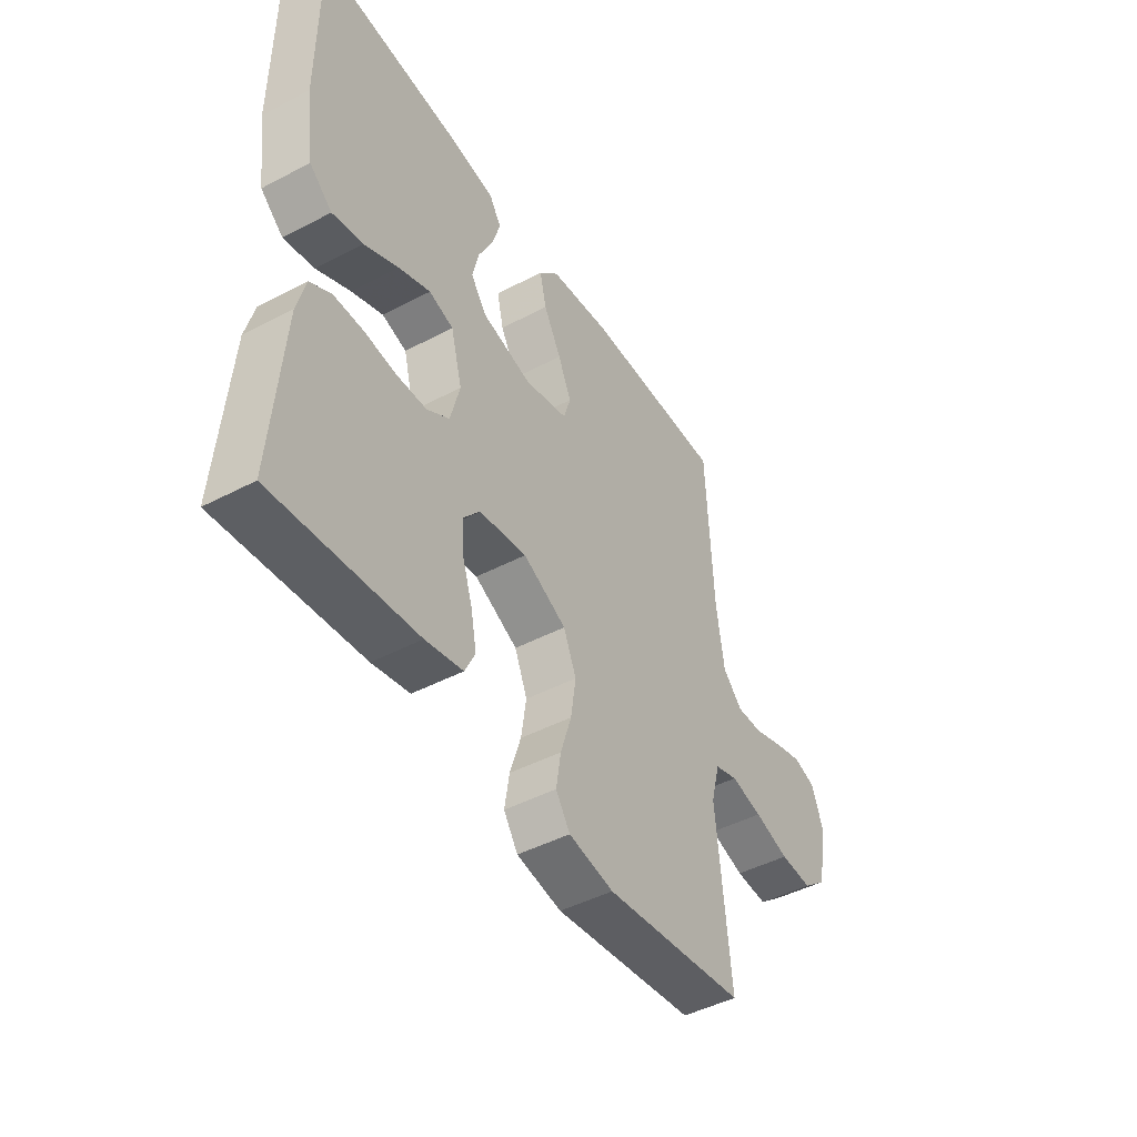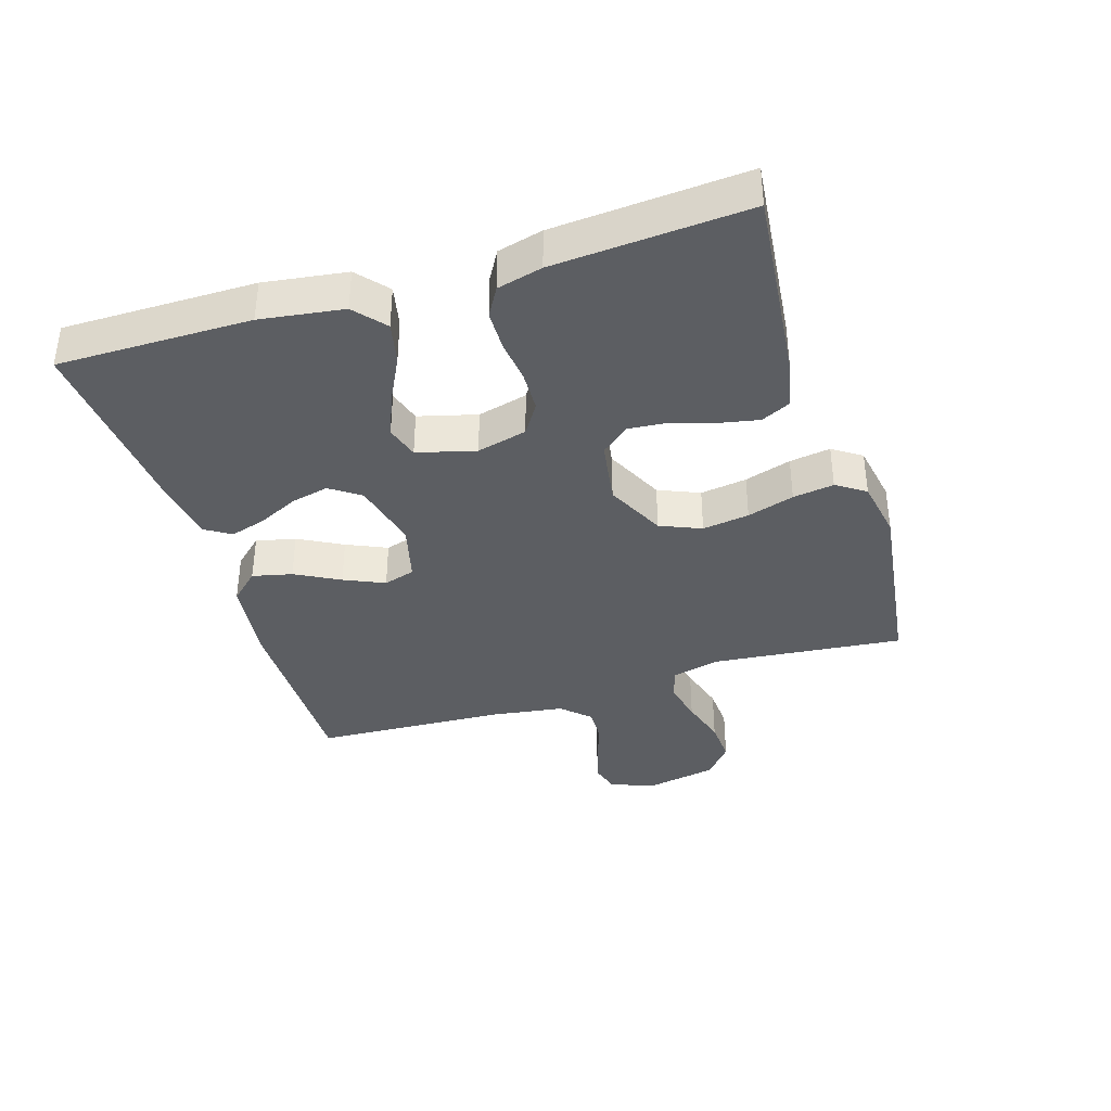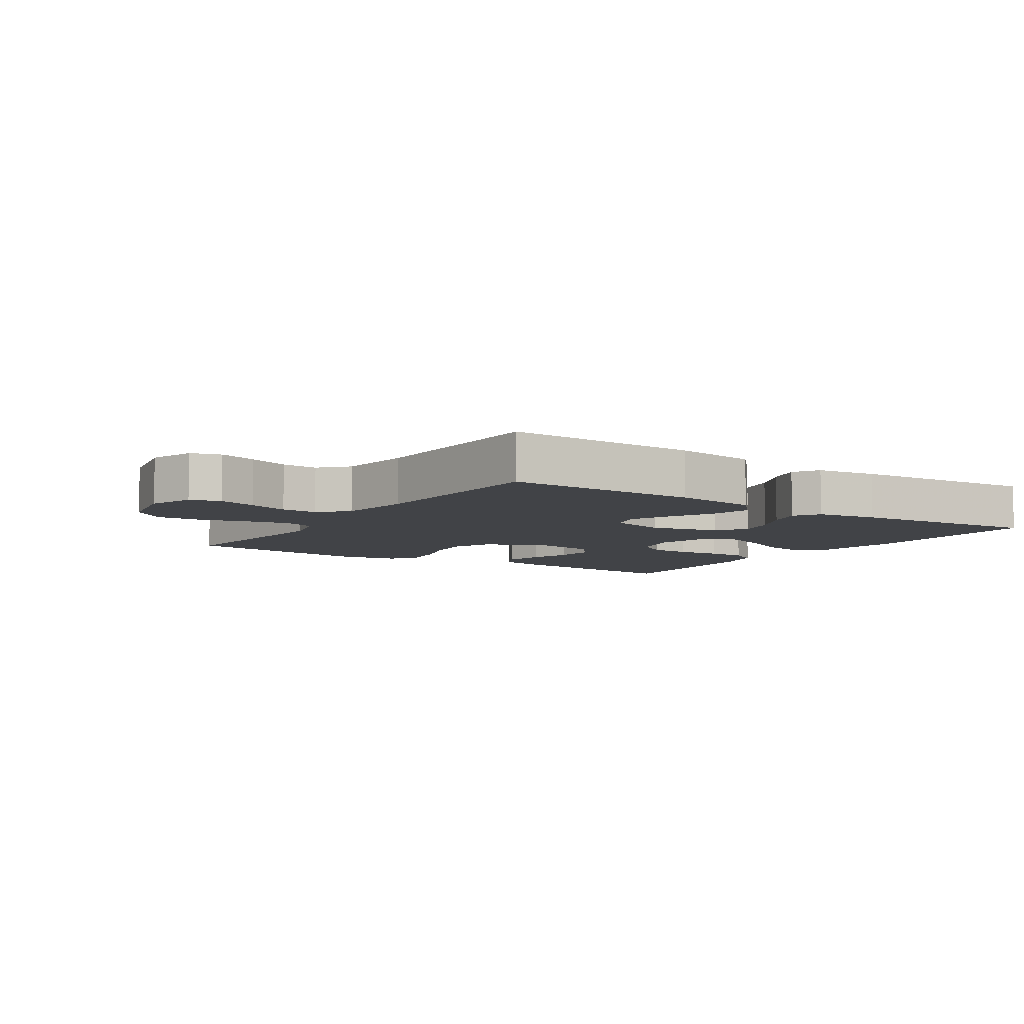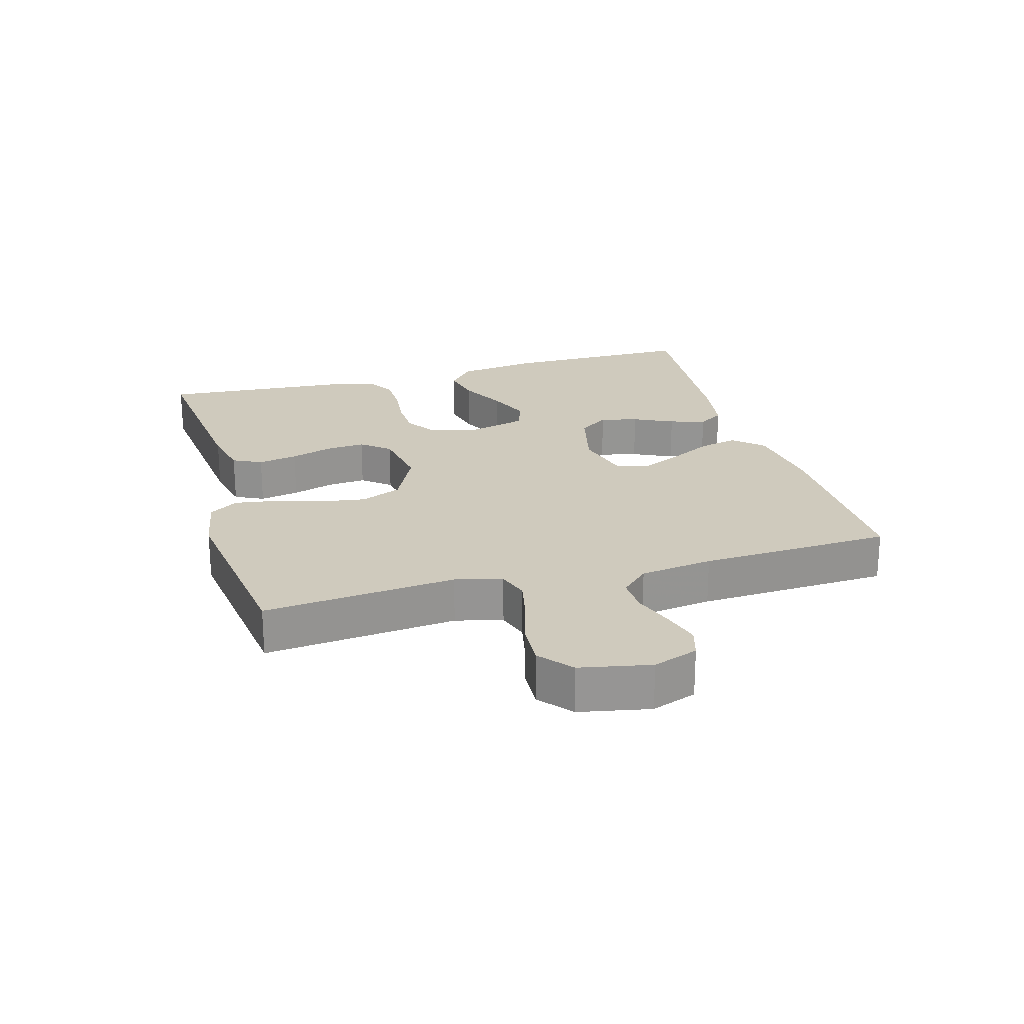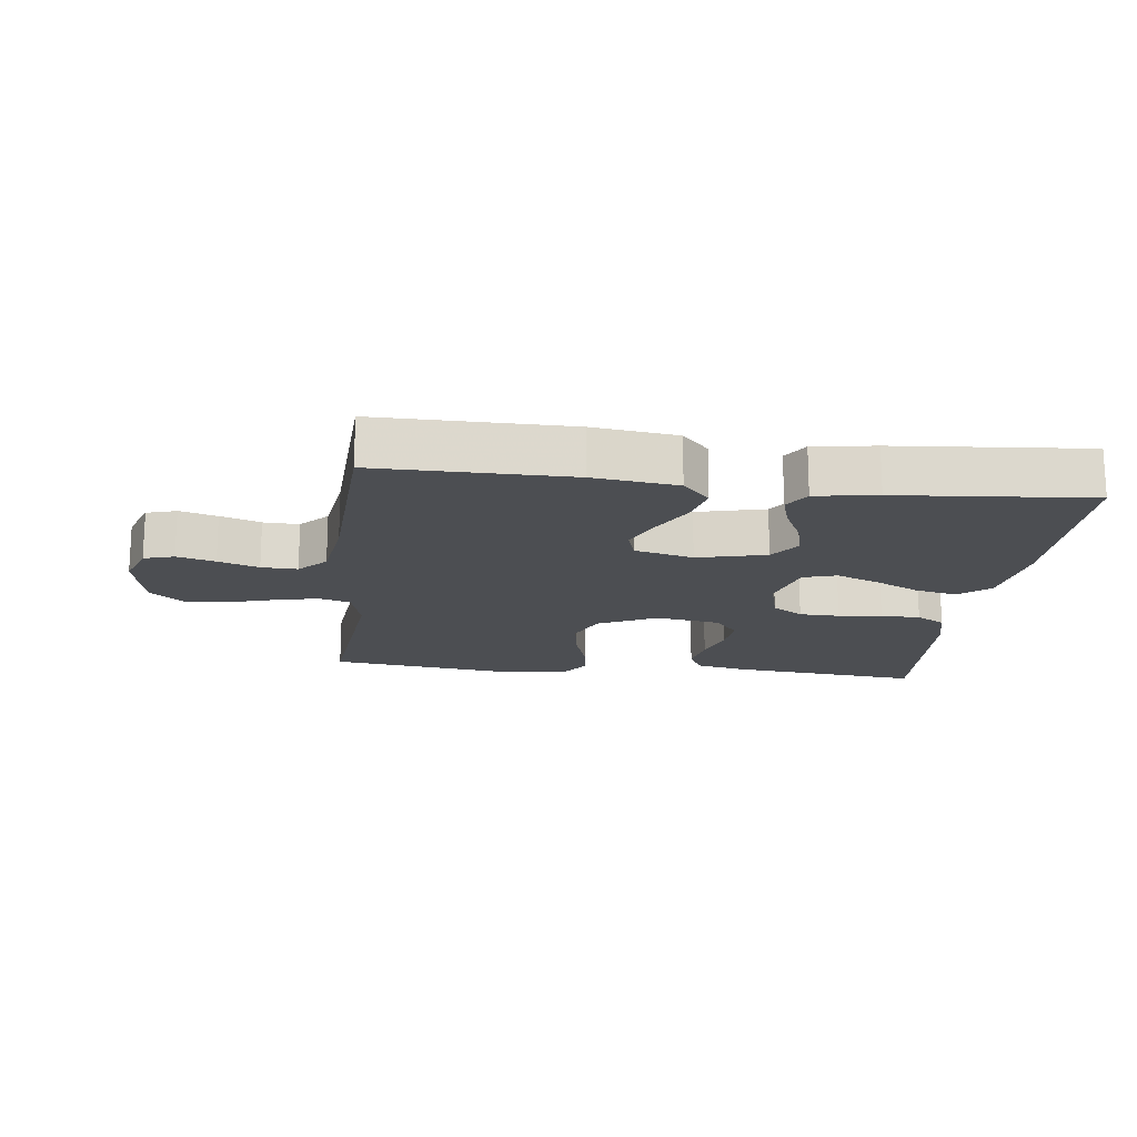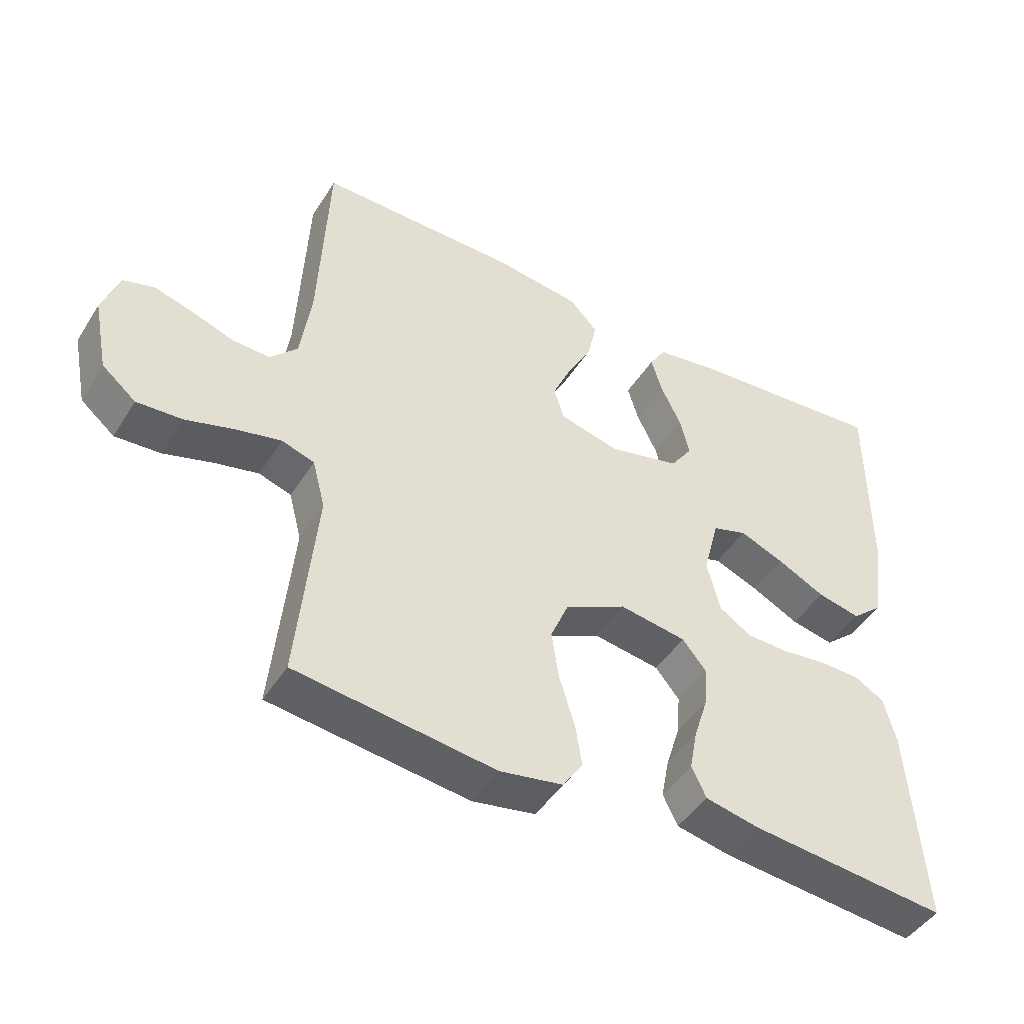
<metadata>
{"format":"obj","ext":"obj","renderer":"f3d","projection":"perspective","resolution":1024,"background":"white","views":[{"elev":-46.1,"azim":121.0,"up":"+Z"},{"elev":-37.5,"azim":107.2,"up":"+Y"},{"elev":-7.1,"azim":-33.7,"up":"+Y"},{"elev":22.9,"azim":-105.9,"up":"+Y"},{"elev":-17.0,"azim":-6.9,"up":"+Y"},{"elev":-45.8,"azim":-30.5,"up":"+Z"}]}
</metadata>
<code>
v -0.5 0.07 0.5
v -0.2 0.07 0.498
v -0.069 0.07 0.481
v -0.027 0.07 0.436
v -0.041 0.07 0.374
v -0.078 0.07 0.305
v -0.106 0.07 0.242
v -0.091 0.07 0.193
v 0 0.07 0.17
v 0.107 0.07 0.196
v 0.14 0.07 0.243
v 0.126 0.07 0.302
v 0.096 0.07 0.364
v 0.079 0.07 0.42
v 0.104 0.07 0.46
v 0.2 0.07 0.475
v 0.5 0.07 0.5
v 0.5 0.07 0.2
v 0.482 0.07 0.071
v 0.434 0.07 0.03
v 0.369 0.07 0.044
v 0.297 0.07 0.08
v 0.23 0.07 0.107
v 0.178 0.07 0.091
v 0.154 0.07 0
v 0.174 0.07 -0.078
v 0.222 0.07 -0.109
v 0.285 0.07 -0.111
v 0.353 0.07 -0.103
v 0.415 0.07 -0.104
v 0.46 0.07 -0.13
v 0.478 0.07 -0.2
v 0.5 0.07 -0.5
v 0.2 0.07 -0.469
v 0.121 0.07 -0.452
v 0.099 0.07 -0.407
v 0.111 0.07 -0.345
v 0.132 0.07 -0.279
v 0.137 0.07 -0.218
v 0.101 0.07 -0.174
v 0 0.07 -0.158
v -0.092 0.07 -0.203
v -0.119 0.07 -0.267
v -0.108 0.07 -0.34
v -0.085 0.07 -0.413
v -0.075 0.07 -0.477
v -0.105 0.07 -0.522
v -0.2 0.07 -0.539
v -0.5 0.07 -0.5
v -0.471 0.07 -0.2
v -0.49 0.07 -0.127
v -0.539 0.07 -0.111
v -0.606 0.07 -0.126
v -0.68 0.07 -0.148
v -0.748 0.07 -0.152
v -0.799 0.07 -0.11
v -0.821 0.07 0
v -0.796 0.07 0.07
v -0.749 0.07 0.084
v -0.69 0.07 0.067
v -0.627 0.07 0.045
v -0.571 0.07 0.043
v -0.53 0.07 0.086
v -0.514 0.07 0.2
v -0.5 0 0.5
v -0.2 0 0.498
v -0.069 0 0.481
v -0.027 0 0.436
v -0.041 0 0.374
v -0.078 0 0.305
v -0.106 0 0.242
v -0.091 0 0.193
v 0 0 0.17
v 0.107 0 0.196
v 0.14 0 0.243
v 0.126 0 0.302
v 0.096 0 0.364
v 0.079 0 0.42
v 0.104 0 0.46
v 0.2 0 0.475
v 0.5 0 0.5
v 0.5 0 0.2
v 0.482 0 0.071
v 0.434 0 0.03
v 0.369 0 0.044
v 0.297 0 0.08
v 0.23 0 0.107
v 0.178 0 0.091
v 0.154 0 0
v 0.174 0 -0.078
v 0.222 0 -0.109
v 0.285 0 -0.111
v 0.353 0 -0.103
v 0.415 0 -0.104
v 0.46 0 -0.13
v 0.478 0 -0.2
v 0.5 0 -0.5
v 0.2 0 -0.469
v 0.121 0 -0.452
v 0.099 0 -0.407
v 0.111 0 -0.345
v 0.132 0 -0.279
v 0.137 0 -0.218
v 0.101 0 -0.174
v 0 0 -0.158
v -0.092 0 -0.203
v -0.119 0 -0.267
v -0.108 0 -0.34
v -0.085 0 -0.413
v -0.075 0 -0.477
v -0.105 0 -0.522
v -0.2 0 -0.539
v -0.5 0 -0.5
v -0.471 0 -0.2
v -0.49 0 -0.127
v -0.539 0 -0.111
v -0.606 0 -0.126
v -0.68 0 -0.148
v -0.748 0 -0.152
v -0.799 0 -0.11
v -0.821 0 0
v -0.796 0 0.07
v -0.749 0 0.084
v -0.69 0 0.067
v -0.627 0 0.045
v -0.571 0 0.043
v -0.53 0 0.086
v -0.514 0 0.2
f 58 59 60 61
f 56 57 58 61
f 56 61 62
f 53 54 55 56
f 52 53 56 62
f 51 52 62 63
f 47 48 49 50
f 44 45 46 47
f 43 44 47 50
f 42 43 50 51
f 35 36 37 38
f 35 38 39
f 34 35 39
f 33 34 39
f 32 33 39 40
f 28 29 30 31
f 27 28 31 32
f 19 20 21 22
f 19 22 23
f 18 19 23
f 17 18 23 24
f 15 16 17 24
f 12 13 14 15
f 11 12 15 24
f 3 4 5 6
f 3 6 7
f 64 1 2 3
f 64 3 7
f 63 64 7 8
f 41 42 51 63
f 41 63 8 9
f 27 32 40 41
f 26 27 41
f 25 26 41 9
f 10 11 24 25
f 9 10 25
f 125 124 123 122
f 125 122 121 120
f 126 125 120
f 120 119 118 117
f 126 120 117 116
f 127 126 116 115
f 114 113 112 111
f 111 110 109 108
f 114 111 108 107
f 115 114 107 106
f 102 101 100 99
f 103 102 99
f 103 99 98
f 103 98 97
f 104 103 97 96
f 95 94 93 92
f 96 95 92 91
f 86 85 84 83
f 87 86 83
f 87 83 82
f 88 87 82 81
f 88 81 80 79
f 79 78 77 76
f 88 79 76 75
f 70 69 68 67
f 71 70 67
f 67 66 65 128
f 71 67 128
f 72 71 128 127
f 127 115 106 105
f 73 72 127 105
f 105 104 96 91
f 105 91 90
f 73 105 90 89
f 89 88 75 74
f 89 74 73
f 1 65 66 2
f 2 66 67 3
f 3 67 68 4
f 4 68 69 5
f 5 69 70 6
f 6 70 71 7
f 7 71 72 8
f 8 72 73 9
f 9 73 74 10
f 10 74 75 11
f 11 75 76 12
f 12 76 77 13
f 13 77 78 14
f 14 78 79 15
f 15 79 80 16
f 16 80 81 17
f 17 81 82 18
f 18 82 83 19
f 19 83 84 20
f 20 84 85 21
f 21 85 86 22
f 22 86 87 23
f 23 87 88 24
f 24 88 89 25
f 25 89 90 26
f 26 90 91 27
f 27 91 92 28
f 28 92 93 29
f 29 93 94 30
f 30 94 95 31
f 31 95 96 32
f 32 96 97 33
f 33 97 98 34
f 34 98 99 35
f 35 99 100 36
f 36 100 101 37
f 37 101 102 38
f 38 102 103 39
f 39 103 104 40
f 40 104 105 41
f 41 105 106 42
f 42 106 107 43
f 43 107 108 44
f 44 108 109 45
f 45 109 110 46
f 46 110 111 47
f 47 111 112 48
f 48 112 113 49
f 49 113 114 50
f 50 114 115 51
f 51 115 116 52
f 52 116 117 53
f 53 117 118 54
f 54 118 119 55
f 55 119 120 56
f 56 120 121 57
f 57 121 122 58
f 58 122 123 59
f 59 123 124 60
f 60 124 125 61
f 61 125 126 62
f 62 126 127 63
f 63 127 128 64
f 64 128 65 1

</code>
